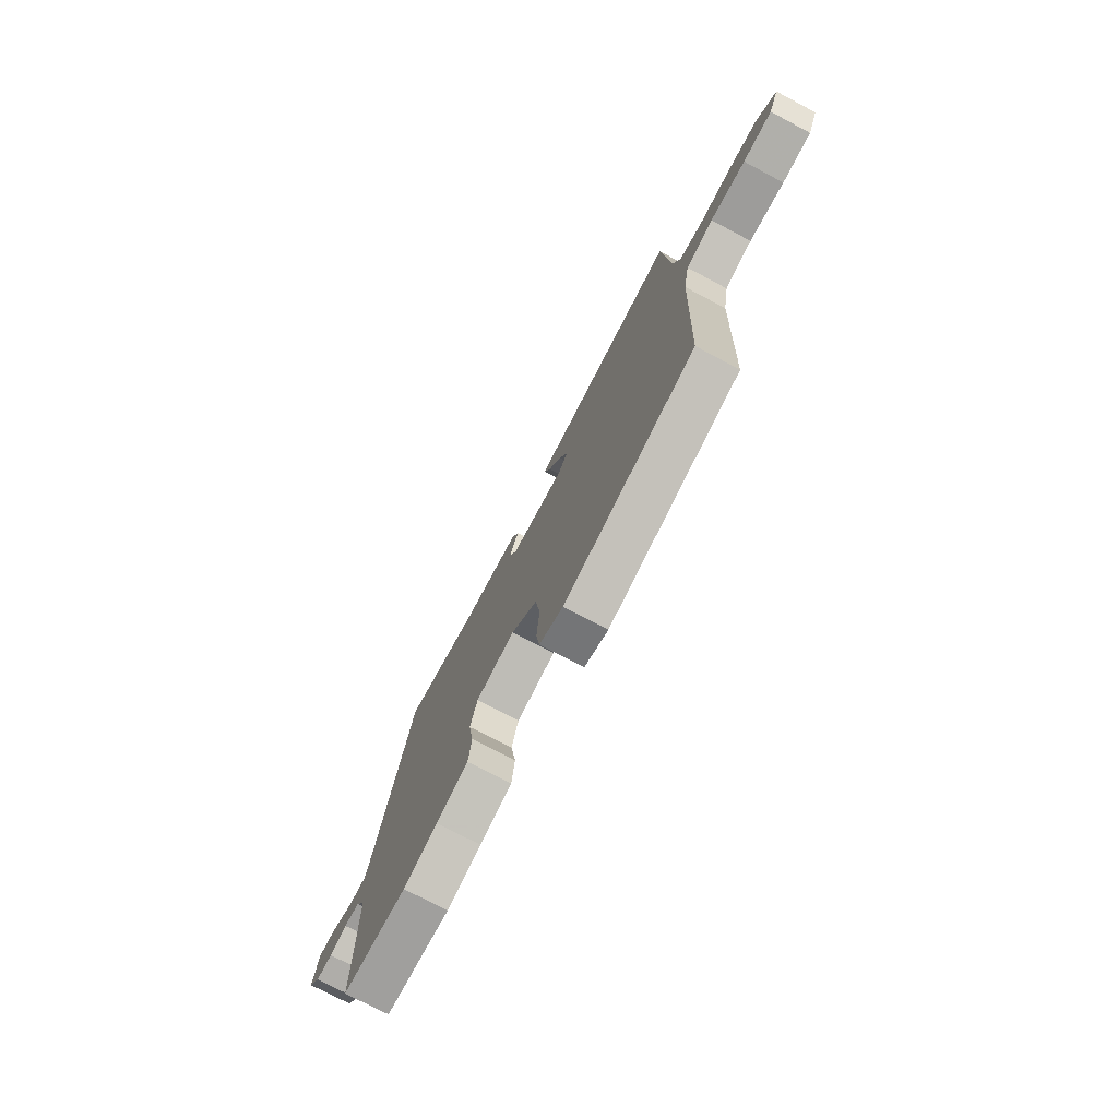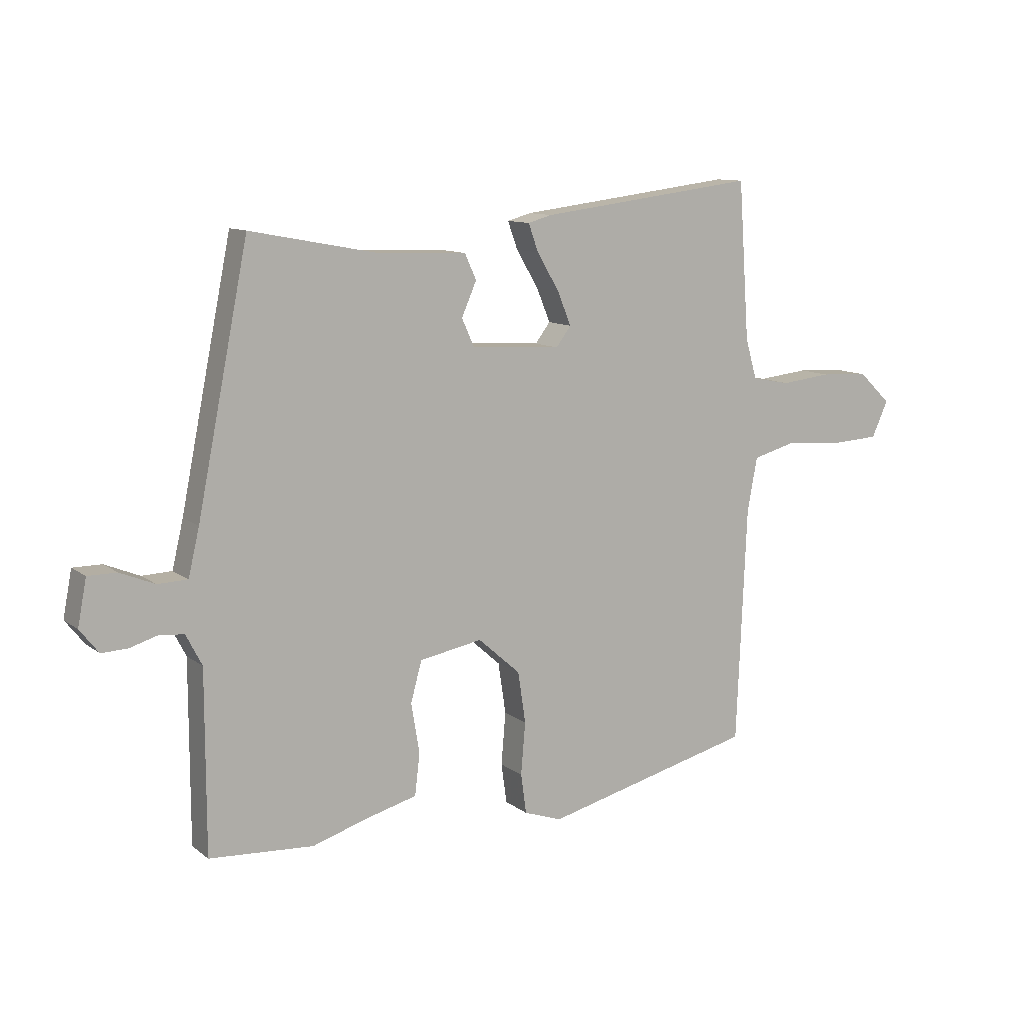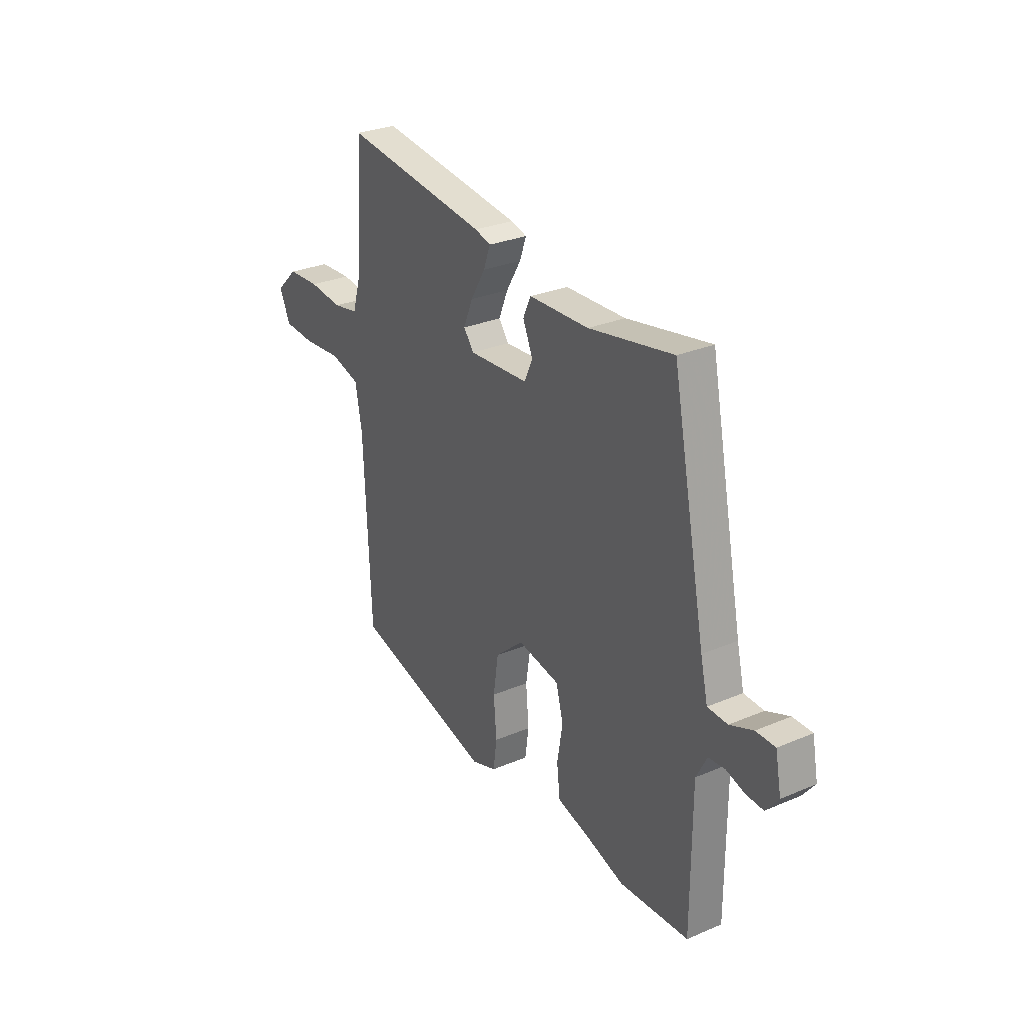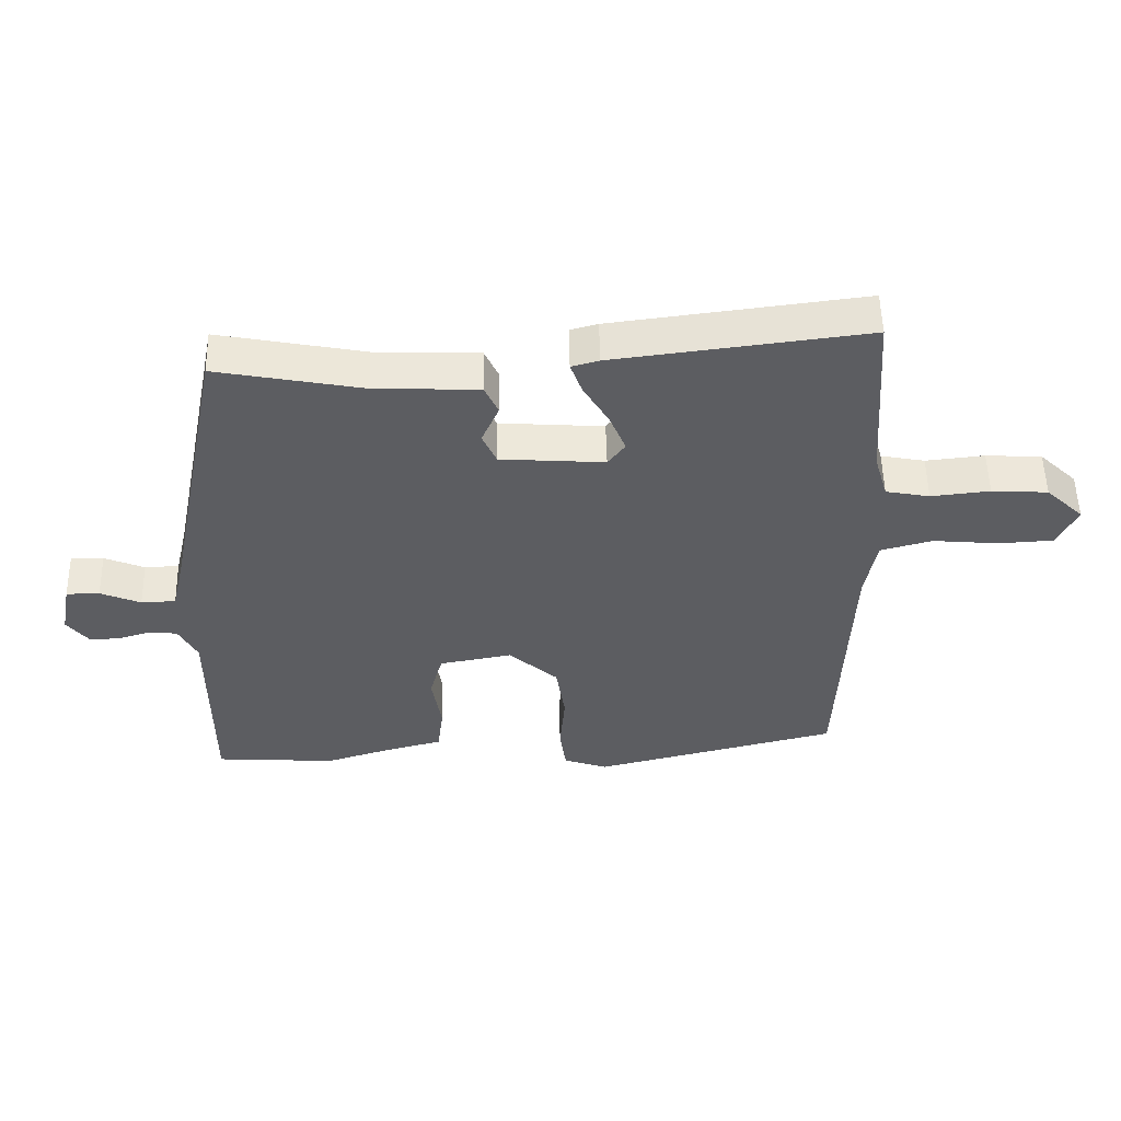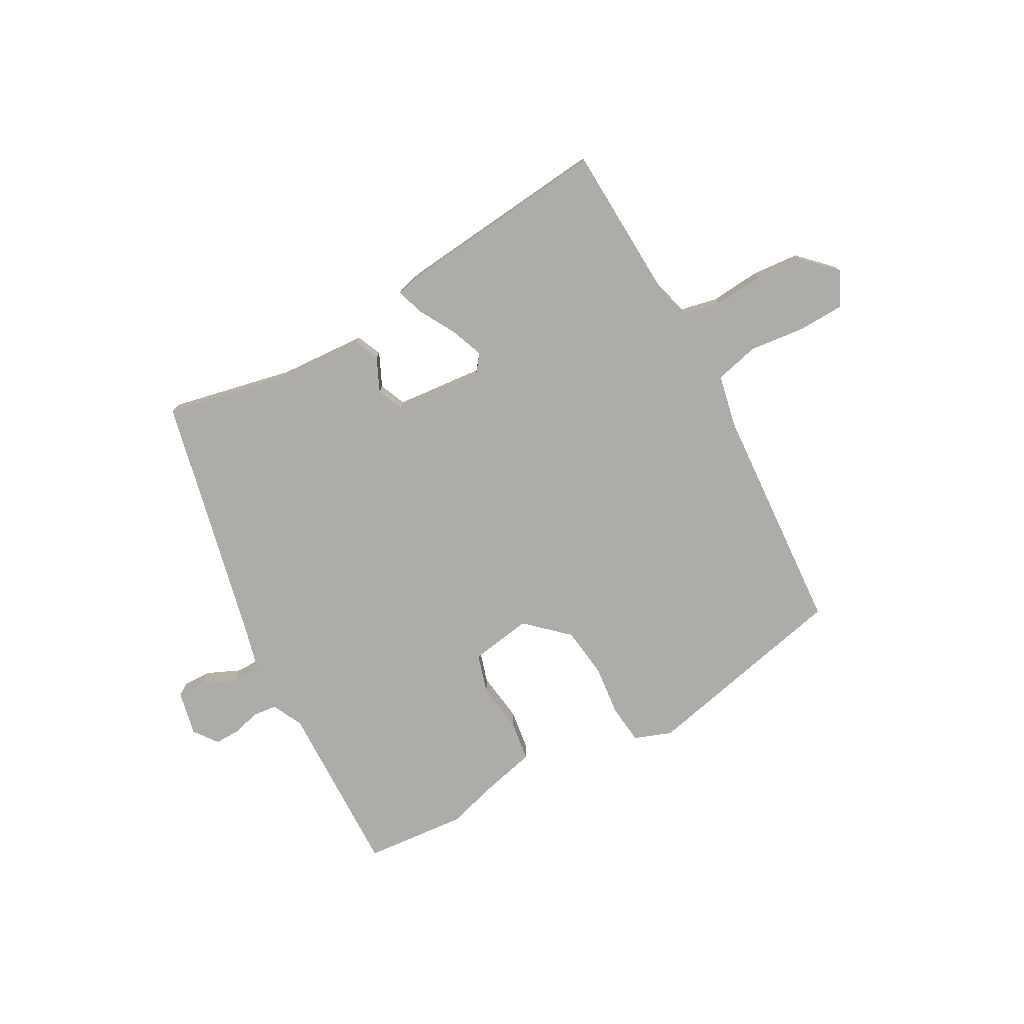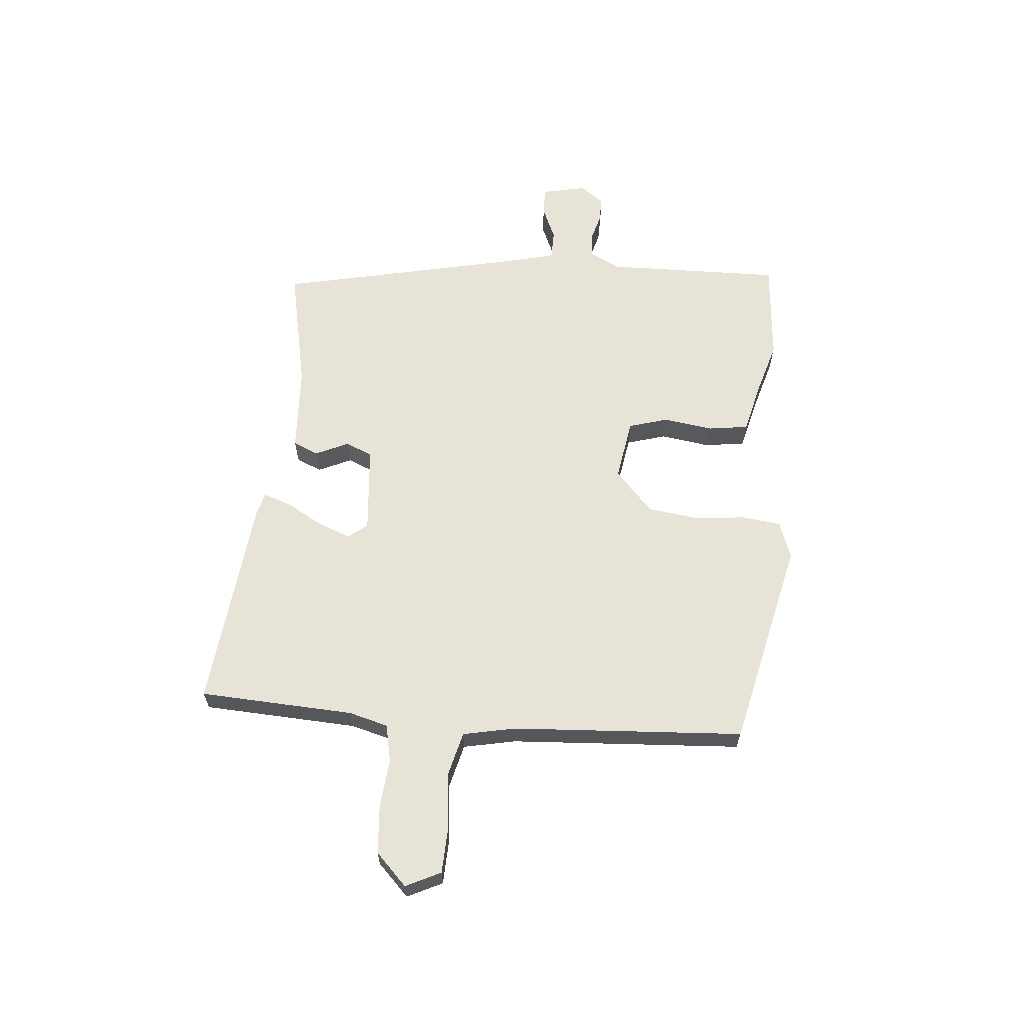
<metadata>
{"format":"obj","ext":"obj","renderer":"f3d","projection":"perspective","resolution":1024,"background":"white","views":[{"elev":-74.9,"azim":62.2,"up":"+Z"},{"elev":10.9,"azim":-30.0,"up":"+Z"},{"elev":28.9,"azim":-122.3,"up":"+Z"},{"elev":53.0,"azim":-1.2,"up":"+Z"},{"elev":-77.0,"azim":27.5,"up":"+Y"},{"elev":62.7,"azim":93.9,"up":"+Y"}]}
</metadata>
<code>
v -0.452 0.07 0.522
v -0.224 0.07 0.479
v -0.061 0.07 0.473
v -0.04 0.07 0.427
v -0.067 0.07 0.365
v -0.045 0.07 0.316
v 0.118 0.07 0.305
v 0.145 0.07 0.341
v 0.12 0.07 0.402
v 0.08 0.07 0.469
v 0.062 0.07 0.519
v 0.105 0.07 0.531
v 0.5 0.07 0.581
v 0.52 0.07 0.296
v 0.541 0.07 0.224
v 0.61 0.07 0.211
v 0.702 0.07 0.221
v 0.79 0.07 0.216
v 0.849 0.07 0.16
v 0.819 0.07 0.095
v 0.733 0.07 0.09
v 0.629 0.07 0.099
v 0.548 0.07 0.077
v 0.53 0.07 -0.02
v 0.512 0.07 -0.449
v 0.127 0.07 -0.545
v 0.058 0.07 -0.521
v 0.048 0.07 -0.449
v 0.056 0.07 -0.354
v 0.042 0.07 -0.261
v -0.035 0.07 -0.193
v -0.149 0.07 -0.214
v -0.169 0.07 -0.287
v -0.154 0.07 -0.378
v -0.163 0.07 -0.453
v -0.257 0.07 -0.478
v -0.356 0.07 -0.509
v -0.545 0.07 -0.497
v -0.545 0.07 -0.171
v -0.574 0.07 -0.115
v -0.619 0.07 -0.111
v -0.669 0.07 -0.126
v -0.716 0.07 -0.128
v -0.75 0.07 -0.085
v -0.734 0.07 -0.002
v -0.682 0.07 -0.002
v -0.619 0.07 -0.028
v -0.565 0.07 -0.026
v -0.545 0.07 0.059
v -0.452 0 0.522
v -0.224 0 0.479
v -0.061 0 0.473
v -0.04 0 0.427
v -0.067 0 0.365
v -0.045 0 0.316
v 0.118 0 0.305
v 0.145 0 0.341
v 0.12 0 0.402
v 0.08 0 0.469
v 0.062 0 0.519
v 0.105 0 0.531
v 0.5 0 0.581
v 0.52 0 0.296
v 0.541 0 0.224
v 0.61 0 0.211
v 0.702 0 0.221
v 0.79 0 0.216
v 0.849 0 0.16
v 0.819 0 0.095
v 0.733 0 0.09
v 0.629 0 0.099
v 0.548 0 0.077
v 0.53 0 -0.02
v 0.512 0 -0.449
v 0.127 0 -0.545
v 0.058 0 -0.521
v 0.048 0 -0.449
v 0.056 0 -0.354
v 0.042 0 -0.261
v -0.035 0 -0.193
v -0.149 0 -0.214
v -0.169 0 -0.287
v -0.154 0 -0.378
v -0.163 0 -0.453
v -0.257 0 -0.478
v -0.356 0 -0.509
v -0.545 0 -0.497
v -0.545 0 -0.171
v -0.574 0 -0.115
v -0.619 0 -0.111
v -0.669 0 -0.126
v -0.716 0 -0.128
v -0.75 0 -0.085
v -0.734 0 -0.002
v -0.682 0 -0.002
v -0.619 0 -0.028
v -0.565 0 -0.026
v -0.545 0 0.059
f 44 45 46 47
f 44 47 48
f 41 42 43 44
f 40 41 44 48
f 39 40 48 49
f 36 37 38 39
f 33 34 35 36
f 32 33 36 39
f 31 32 39 49
f 26 27 28 29
f 24 25 26 29
f 23 24 29 30
f 19 20 21 22
f 19 22 23
f 16 17 18 19
f 15 16 19 23
f 14 15 23 30
f 9 10 11 12
f 8 9 12 13
f 7 8 13 14
f 2 3 4 5
f 2 5 6
f 31 49 1 2
f 7 14 30 31
f 6 7 31
f 2 6 31
f 96 95 94 93
f 97 96 93
f 93 92 91 90
f 97 93 90 89
f 98 97 89 88
f 88 87 86 85
f 85 84 83 82
f 88 85 82 81
f 98 88 81 80
f 78 77 76 75
f 78 75 74 73
f 79 78 73 72
f 71 70 69 68
f 72 71 68
f 68 67 66 65
f 72 68 65 64
f 79 72 64 63
f 61 60 59 58
f 62 61 58 57
f 63 62 57 56
f 54 53 52 51
f 55 54 51
f 51 50 98 80
f 80 79 63 56
f 80 56 55
f 80 55 51
f 1 50 51 2
f 2 51 52 3
f 3 52 53 4
f 4 53 54 5
f 5 54 55 6
f 6 55 56 7
f 7 56 57 8
f 8 57 58 9
f 9 58 59 10
f 10 59 60 11
f 11 60 61 12
f 12 61 62 13
f 13 62 63 14
f 14 63 64 15
f 15 64 65 16
f 16 65 66 17
f 17 66 67 18
f 18 67 68 19
f 19 68 69 20
f 20 69 70 21
f 21 70 71 22
f 22 71 72 23
f 23 72 73 24
f 24 73 74 25
f 25 74 75 26
f 26 75 76 27
f 27 76 77 28
f 28 77 78 29
f 29 78 79 30
f 30 79 80 31
f 31 80 81 32
f 32 81 82 33
f 33 82 83 34
f 34 83 84 35
f 35 84 85 36
f 36 85 86 37
f 37 86 87 38
f 38 87 88 39
f 39 88 89 40
f 40 89 90 41
f 41 90 91 42
f 42 91 92 43
f 43 92 93 44
f 44 93 94 45
f 45 94 95 46
f 46 95 96 47
f 47 96 97 48
f 48 97 98 49
f 49 98 50 1

</code>
